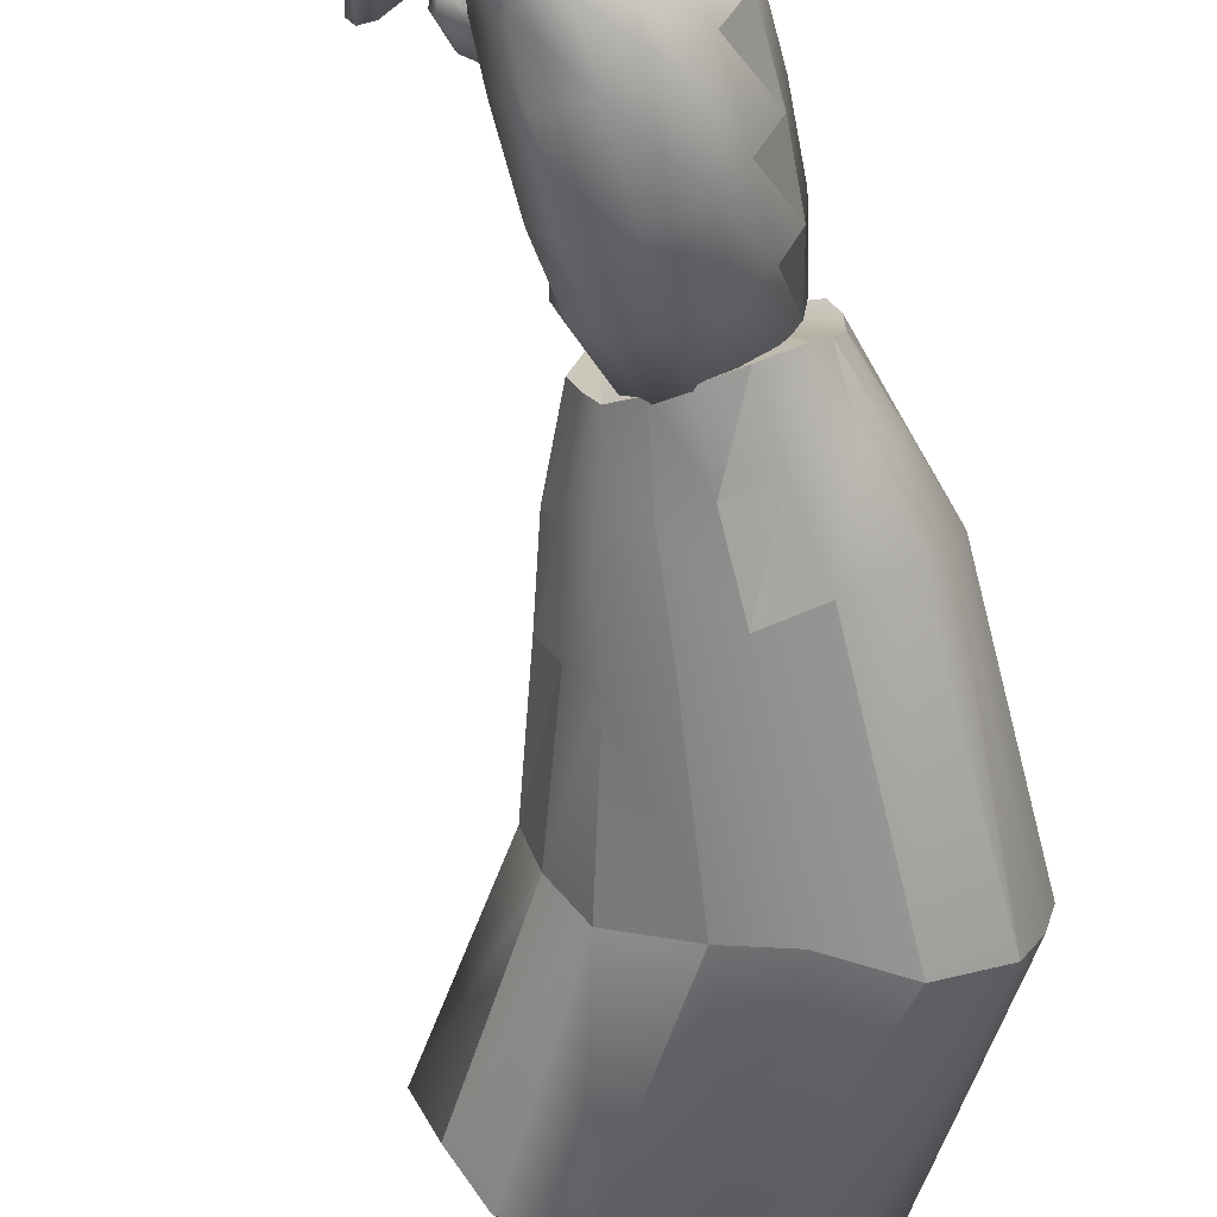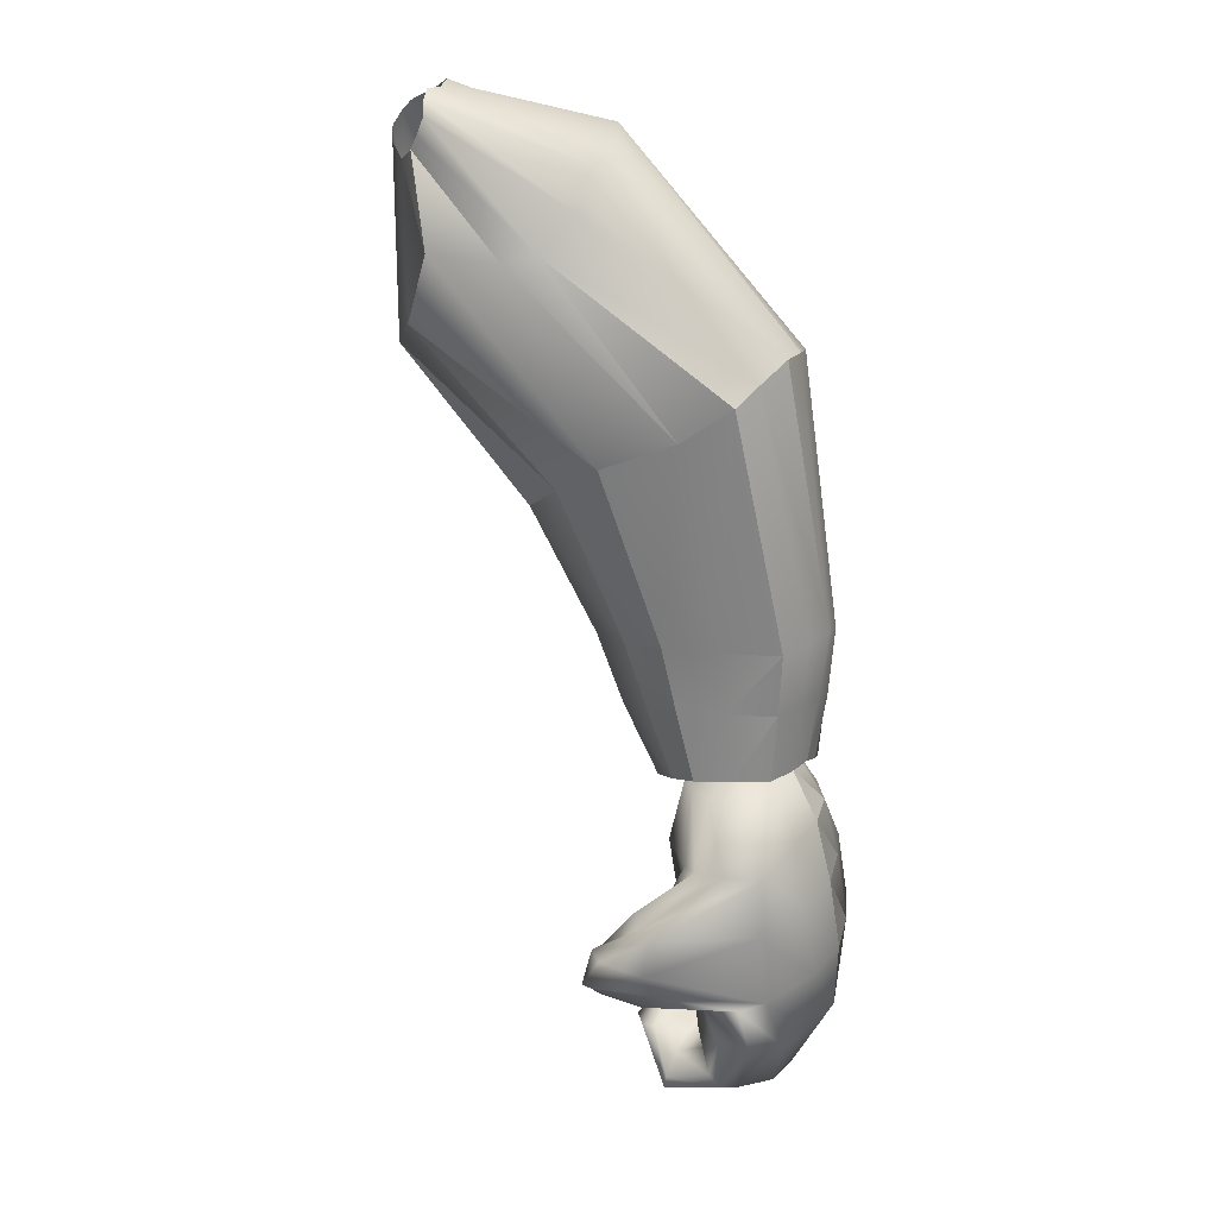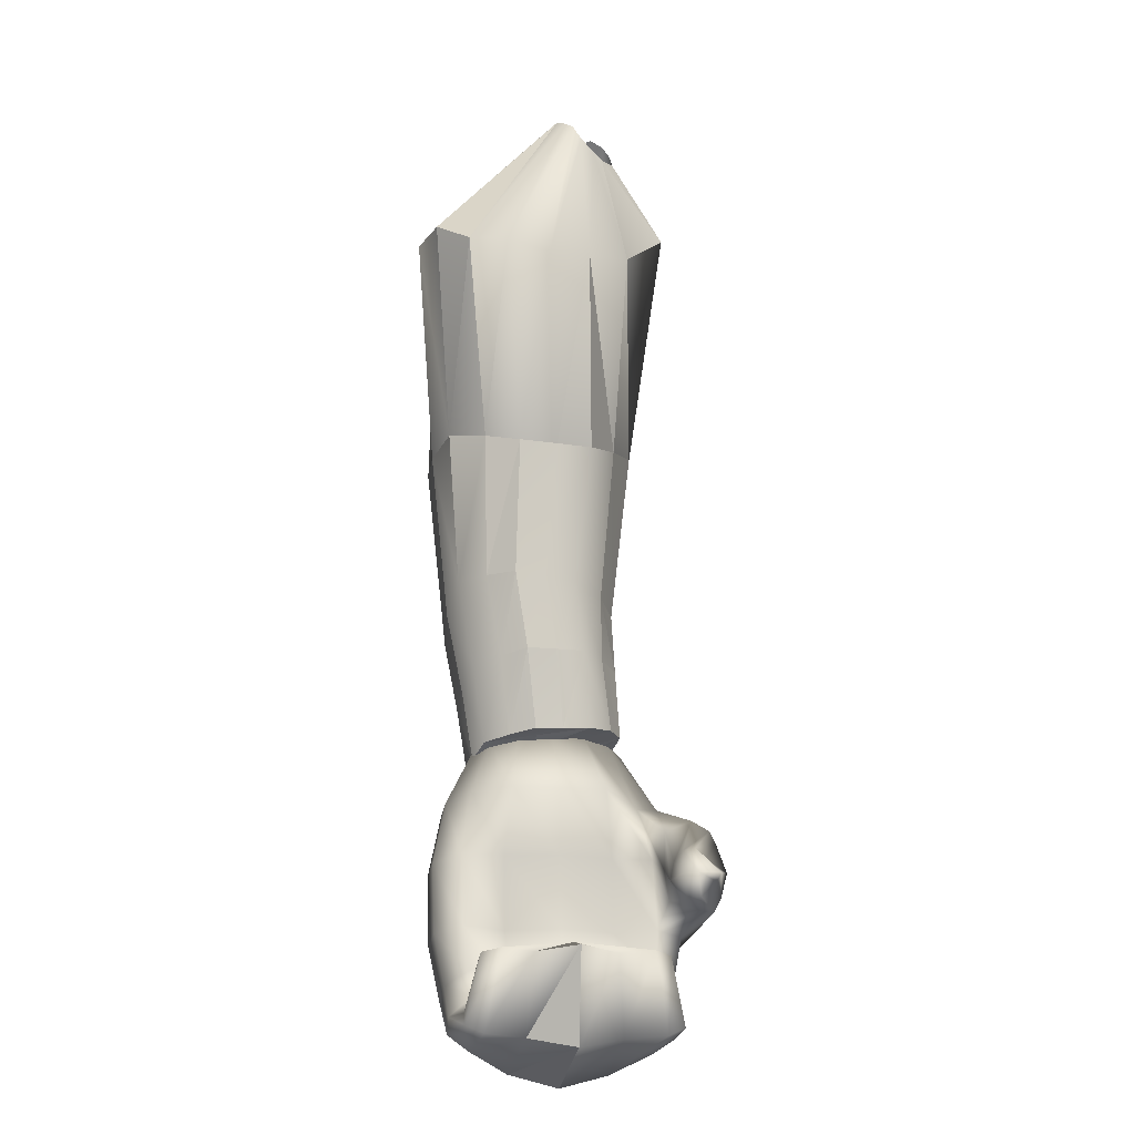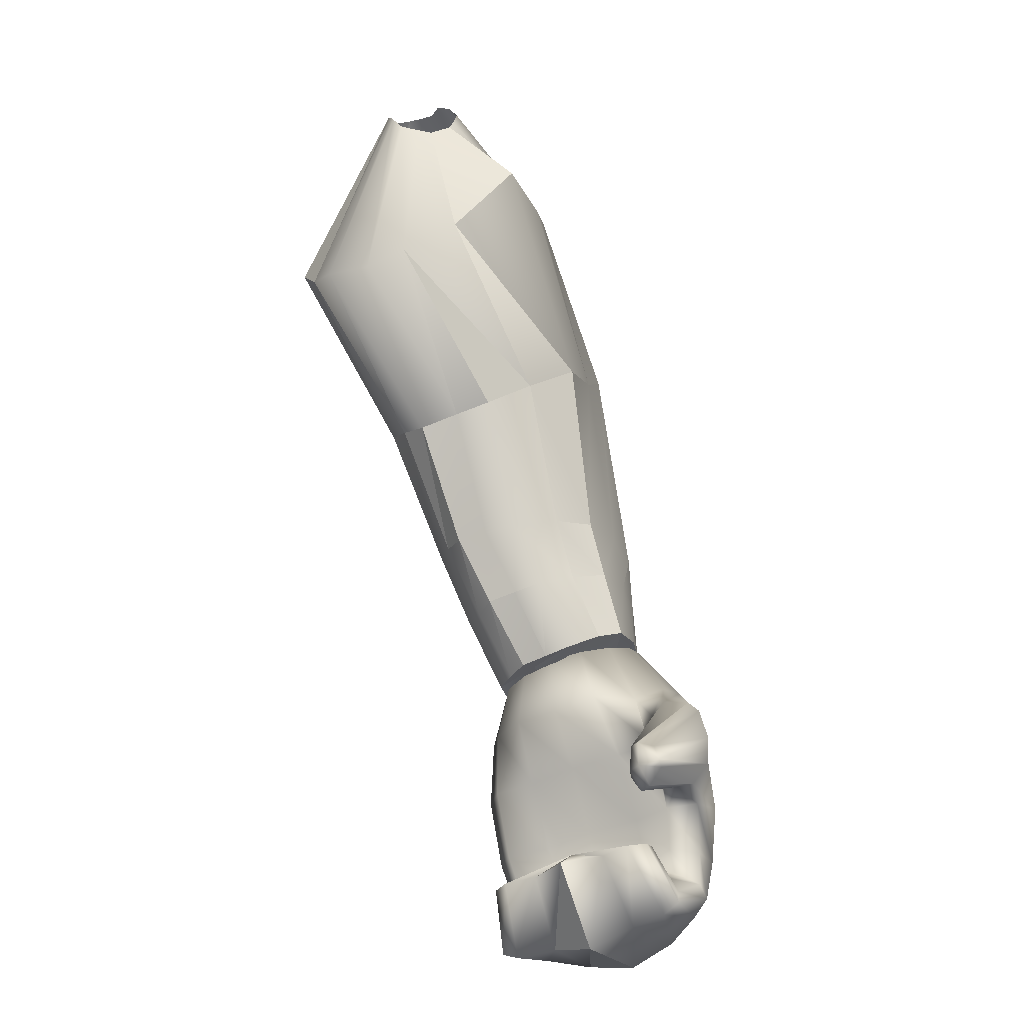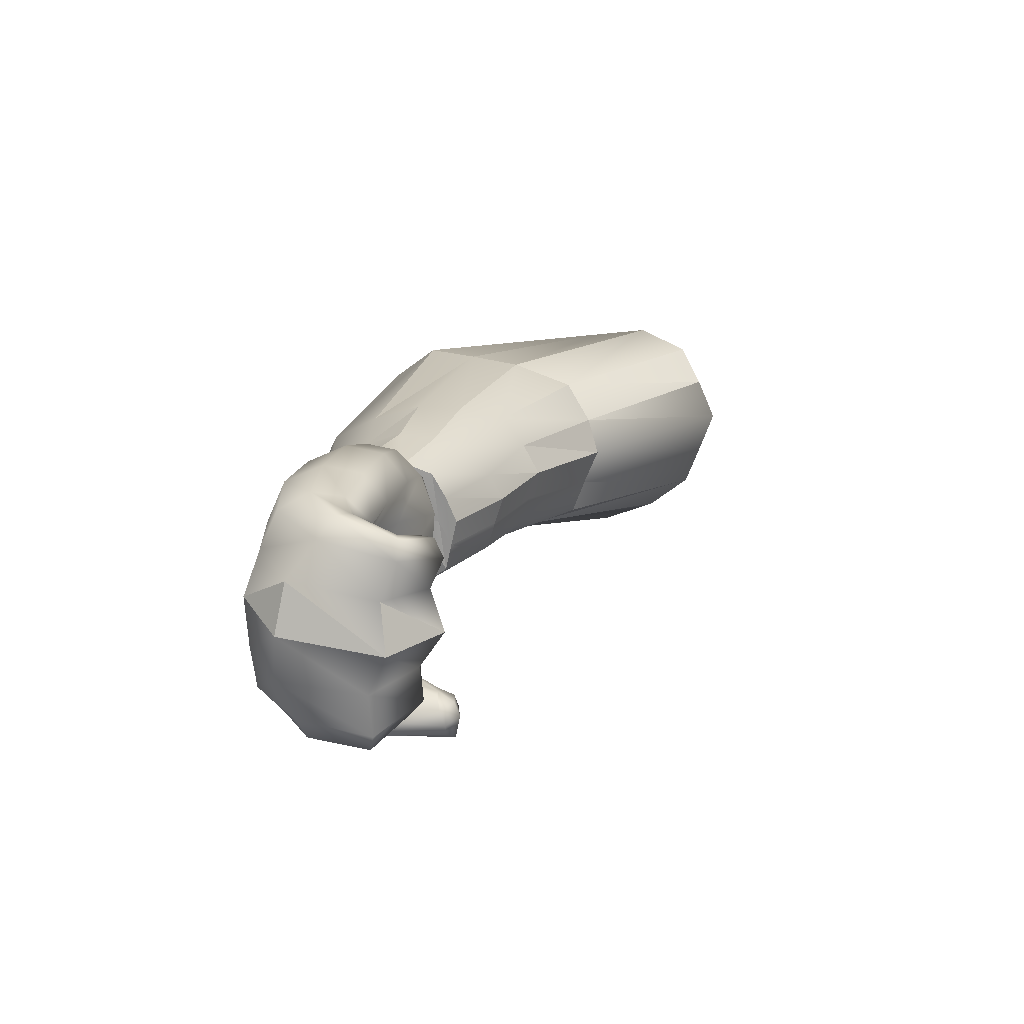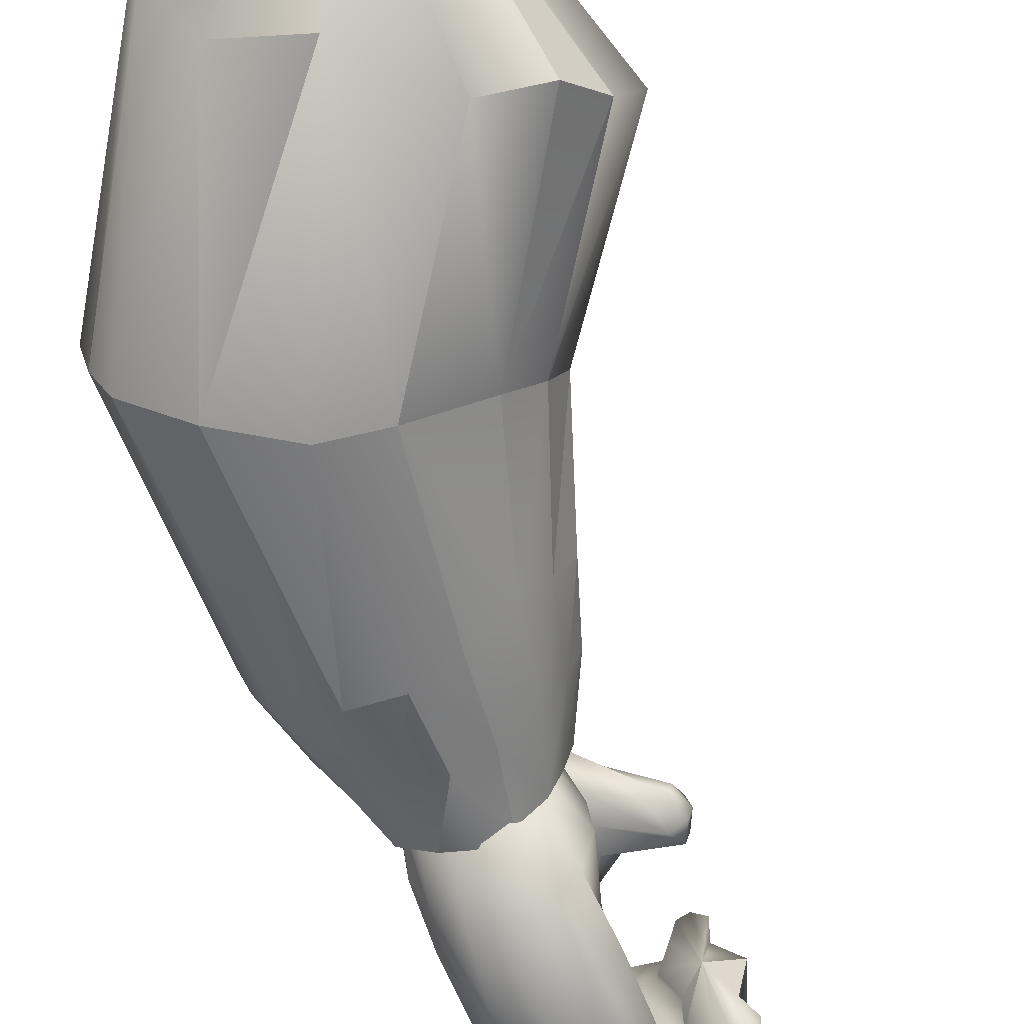
<metadata>
{"format":"obj","ext":"obj","renderer":"f3d","projection":"perspective","resolution":1024,"background":"white","views":[{"elev":-58.3,"azim":27.2,"up":"+Z"},{"elev":30.4,"azim":32.9,"up":"+Y"},{"elev":-42.0,"azim":-89.2,"up":"+Y"},{"elev":-33.2,"azim":-49.4,"up":"+Y"},{"elev":-76.2,"azim":-177.3,"up":"+Y"},{"elev":-64.7,"azim":-146.1,"up":"+Z"}]}
</metadata>
<code>
g default
v 0.9323 4.679 -0.1357
v 0.9221 4.201 -0.4622
v 0.8795 4.103 -0.3682
v 1.486 4.652 -0.178
v 1.432 4.679 -0.2679
v 1.065 4.75 -0.07509
v 0.9669 4.587 -0.03329
v 0.9323 4.087 -0.04609
v 1.042 4.199 0.05711
v 1.054 4.751 -0.1107
v 1.048 4.271 -0.5222
v 0.9633 4.699 -0.1525
v 1.377 4.566 -0.4079
v 1.863 4.15 -0.4296
v 1.489 4.639 -0.06959
v 1.916 4.207 -0.242
v 1.483 4.548 -0.01229
v 1.435 4.464 0.07441
v 1.897 4.173 -0.1494
v 1.364 4.437 0.1117
v 1.183 4.443 0.1605
v 1.587 3.959 0.06161
v 1.438 3.842 0.01541
v 0.89 4.052 -0.1529
v 0.8413 4.052 -0.2626
v 1.235 3.692 -0.2367
v 1.314 3.79 -0.4345
v 1.192 4.483 -0.4821
v 1.474 3.859 -0.4937
v 1.889 3.437 -0.4256
v 2.014 3.468 -0.3655
v 2.014 3.277 -0.3367
v 2.052 3.502 -0.2944
v 2.07 3.532 -0.224
v 2.06 3.352 -0.2084
v 2.056 3.53 -0.149
v 2.026 3.525 -0.07459
v 2.05 3.357 -0.1355
v 1.879 3.511 -0.02039
v 1.734 3.489 0.004106
v 1.783 3.33 0.01271
v 1.607 3.453 -0.02499
v 1.483 3.404 -0.09269
v 1.675 3.287 -0.02309
v 1.452 3.395 -0.1713
v 1.421 3.387 -0.2499
v 1.525 3.211 -0.2192
v 1.46 3.408 -0.3292
v 1.516 3.432 -0.408
v 1.605 3.227 -0.3688
v 1.64 3.419 -0.4447
v 1.762 3.414 -0.4569
v 1.711 3.212 -0.401
v 2.036 3.137 -0.249
v 2.047 3.169 -0.1876
v 1.945 3.16 -0.08209
v 0.9244 4.593 -0.06749
v 1.083 4.707 0.01631
v 1.064 4.66 0.01971
v 0.9953 4.582 -0.008694
v 1.046 4.624 0.02131
v 1.741 4.054 -0.5215
v 1.899 4.185 -0.3381
v 1.881 4.142 -0.06299
v 1.762 4.043 -0.01129
v 1.316 3.741 -0.04639
v 1.278 3.719 -0.1383
v 1.257 3.729 -0.3321
v 1.608 3.919 -0.516
v 1.907 3.243 -0.3868
v 2.014 3.1 -0.3106
v 1.938 3.07 -0.36
v 2.05 3.318 -0.2737
v 2.024 3.357 -0.06539
v 2.021 3.174 -0.05089
v 2.043 3.174 -0.1191
v 1.907 3.351 -0.01139
v 1.843 3.152 0.02341
v 1.94 3.17 -0.003294
v 1.577 3.24 -0.07129
v 1.692 3.071 -0.05749
v 1.767 3.117 -0.001594
v 1.552 3.226 -0.1439
v 1.654 3.044 -0.1991
v 1.673 3.057 -0.1283
v 1.559 3.21 -0.2902
v 1.714 3.043 -0.337
v 1.679 3.042 -0.2681
v 1.807 3.219 -0.4187
v 1.861 3.048 -0.3894
v 1.788 3.042 -0.3712
v 1.928 3.126 -0.1436
v 1.852 3.1 -0.183
v 1.776 3.059 -0.2235
v 0.921 4.658 -0.1137
v 1.055 4.754 -0.03979
v 0.9923 4.717 -0.1634
v 0.909 4.627 -0.09099
v 1.07 4.74 -0.004994
v 1.035 4.746 -0.1439
v 1.703 3.057 -0.1973
v 1.744 2.448 -0.1013
v 1.671 2.395 -0.08259
v 1.74 2.412 0.01041
v 1.734 2.416 0.09781
v 1.772 2.423 0.1377
v 1.805 2.427 0.1311
v 1.826 2.422 0.07941
v 1.859 2.422 -0.01329
v 1.819 2.405 -0.1121
v 1.819 2.404 -0.2198
v 1.755 2.39 -0.2927
v 1.715 2.387 -0.3329
v 1.683 2.383 -0.3262
v 1.662 2.383 -0.2743
v 1.7 2.394 -0.1961
v 2.163 2.46 -0.04879
v 2.083 2.267 -0.01829
v 2.066 2.222 -0.1437
v 2.165 2.446 -0.1824
v 2.152 2.466 0.06051
v 2.041 2.304 0.09311
v 2.089 2.47 0.1321
v 2.021 2.336 0.1532
v 2.007 2.47 0.148
v 1.986 2.367 0.1572
v 1.921 2.465 0.1051
v 1.946 2.404 0.1027
v 1.961 2.459 -0.009894
v 1.937 2.411 -0.002594
v 1.903 2.444 -0.1316
v 1.886 2.397 -0.1243
v 1.912 2.437 -0.2671
v 1.888 2.388 -0.2565
v 1.832 2.424 -0.3583
v 1.857 2.364 -0.3549
v 1.895 2.419 -0.4299
v 1.876 2.317 -0.4134
v 1.978 2.42 -0.4458
v 1.911 2.286 -0.4174
v 2.063 2.425 -0.4029
v 1.953 2.264 -0.3645
v 2.113 2.437 -0.306
v 2.034 2.245 -0.2722
v 2.167 2.632 -0.05419
v 2.163 2.625 -0.1976
v 2.117 2.629 0.109
v 2.07 2.621 0.1656
v 1.971 2.6 0.1736
v 1.91 2.584 0.1102
v 1.915 2.58 -0.001094
v 1.866 2.563 -0.135
v 1.862 2.556 -0.2783
v 1.803 2.538 -0.3815
v 1.859 2.547 -0.4575
v 1.959 2.568 -0.4787
v 2.062 2.592 -0.4361
v 2.114 2.608 -0.3315
v 2.127 2.819 -0.06279
v 2.123 2.812 -0.2061
v 2.09 2.819 0.1004
v 1.654 2.592 0.2077
v 1.691 2.543 0.215
v 1.693 2.586 0.2551
v 1.669 2.598 0.2659
v 1.667 2.593 0.1686
v 1.704 2.544 0.176
v 1.709 2.601 0.1393
v 1.71 2.585 0.1465
v 1.846 2.761 -0.003494
v 1.868 2.771 0.1016
v 1.803 2.746 -0.1388
v 1.792 2.737 -0.2807
v 1.76 2.725 -0.3896
v 1.818 2.734 -0.466
v 1.919 2.755 -0.4872
v 2.021 2.779 -0.4446
v 2.073 2.795 -0.34
v 2.078 2.985 -0.08539
v 2.073 2.978 -0.211
v 2.075 2.967 0.06241
v 1.659 2.664 0.2043
v 1.697 2.658 0.2302
v 1.669 2.665 0.173
v 1.708 2.657 0.1506
v 1.752 2.917 -0.01669
v 1.847 2.917 0.06371
v 1.721 2.898 -0.1361
v 1.705 2.896 -0.2603
v 1.737 2.898 -0.3686
v 1.799 2.908 -0.4381
v 1.879 2.925 -0.4551
v 1.962 2.944 -0.4162
v 2.031 2.963 -0.3291
v 2.01 3.128 -0.1099
v 2.002 3.118 -0.1996
v 1.99 3.131 -0.03389
v 1.946 3.127 0.01351
v 1.99 2.975 0.1179
v 1.885 3.118 0.02281
v 1.909 2.957 0.1183
v 1.821 3.104 -0.007694
v 1.766 3.089 -0.07209
v 1.73 3.075 -0.1575
v 1.721 3.066 -0.2472
v 1.741 3.063 -0.3232
v 1.786 3.067 -0.3706
v 1.846 3.076 -0.3799
v 1.911 3.09 -0.3494
v 1.966 3.105 -0.285
v 1.854 3.138 -0.179
v 1.888 2.661 0.2756
v 1.842 2.592 0.2522
v 1.82 2.585 0.215
v 1.854 2.634 0.1417
v 1.868 2.728 0.2939
v 1.825 2.711 0.1296
v 1.867 2.82 0.269
v 1.839 2.84 0.2521
v 1.787 2.837 0.2038
v 1.826 2.831 0.1362
v 1.855 2.24 0.01951
v 1.803 2.19 -0.09009
v 1.851 2.247 0.128
v 1.862 2.274 0.1704
v 1.866 2.309 0.1666
v 1.867 2.361 0.1215
v 1.877 2.398 0.01001
v 1.83 2.387 -0.1125
v 1.828 2.376 -0.244
v 1.779 2.321 -0.3361
v 1.763 2.262 -0.368
v 1.759 2.227 -0.3642
v 1.765 2.208 -0.3167
v 1.809 2.219 -0.2181
g brazoizq_Mesh
f 1 2 3
f 4 5 6
f 7 8 9
f 6 5 10
f 11 2 12
f 13 5 14
f 4 15 16
f 17 18 19
f 20 21 22
f 9 8 23
f 24 25 26
f 3 2 27
f 11 28 29
f 30 31 32
f 33 34 35
f 36 37 38
f 39 40 41
f 42 43 44
f 45 46 47
f 48 49 50
f 51 52 53
f 54 55 56
f 24 8 57
f 58 18 17
f 59 18 58
f 60 21 61
f 20 18 59
f 10 5 13
f 62 31 30
f 63 34 33
f 64 37 36
f 65 40 39
f 66 43 42
f 67 46 45
f 68 49 48
f 69 52 51
f 70 71 72
f 73 55 54
f 74 75 76
f 77 78 79
f 80 81 82
f 83 84 85
f 86 87 88
f 89 90 91
f 76 75 79
f 92 78 93
f 85 84 88
f 91 90 94
f 93 78 82
f 3 25 95
f 1 3 95
f 96 15 4
f 4 6 96
f 9 21 60
f 7 9 60
f 12 2 1
f 97 28 11
f 11 12 97
f 14 31 62
f 62 28 13
f 13 14 62
f 16 34 63
f 63 5 4
f 4 16 63
f 19 34 16
f 16 15 17
f 17 19 16
f 22 40 65
f 65 18 20
f 20 22 65
f 23 40 22
f 22 21 9
f 9 23 22
f 26 46 67
f 67 8 24
f 24 26 67
f 27 49 68
f 68 25 3
f 3 27 68
f 29 49 27
f 27 2 11
f 11 29 27
f 32 71 70
f 70 52 30
f 30 32 70
f 35 55 73
f 73 31 33
f 33 35 73
f 38 55 35
f 35 34 36
f 36 38 35
f 41 78 77
f 77 37 39
f 39 41 77
f 44 78 41
f 41 40 42
f 42 44 41
f 47 84 83
f 83 43 45
f 45 47 83
f 50 87 86
f 86 46 48
f 48 50 86
f 53 87 50
f 50 49 51
f 51 53 50
f 56 78 92
f 92 71 54
f 54 56 92
f 98 25 24
f 24 57 98
f 95 25 98
f 99 15 96
f 17 15 99
f 58 17 99
f 57 8 7
f 61 21 20
f 20 59 61
f 100 28 97
f 13 28 100
f 10 13 100
f 30 52 69
f 69 28 62
f 62 30 69
f 33 31 14
f 14 5 63
f 63 33 14
f 36 34 19
f 19 18 64
f 64 36 19
f 39 37 64
f 64 18 65
f 65 39 64
f 42 40 23
f 23 8 66
f 66 42 23
f 45 43 66
f 66 8 67
f 67 45 66
f 48 46 26
f 26 25 68
f 68 48 26
f 51 49 29
f 29 28 69
f 69 51 29
f 72 90 89
f 89 52 70
f 70 72 89
f 54 71 32
f 32 31 73
f 73 54 32
f 76 55 38
f 38 37 74
f 74 76 38
f 79 75 74
f 74 37 77
f 77 79 74
f 82 78 44
f 44 43 80
f 80 82 44
f 85 81 80
f 80 43 83
f 83 85 80
f 88 84 47
f 47 46 86
f 86 88 47
f 91 87 53
f 53 52 89
f 89 91 53
f 79 78 56
f 56 55 76
f 76 79 56
f 93 90 72
f 72 71 92
f 92 93 72
f 88 87 101
f 101 81 85
f 85 88 101
f 94 81 101
f 101 87 91
f 91 94 101
f 82 81 94
f 94 90 93
f 93 82 94
f 102 103 104
f 102 104 105
f 102 105 106
f 102 106 107
f 102 107 108
f 102 108 109
f 102 109 110
f 102 110 111
f 102 111 112
f 102 112 113
f 102 113 114
f 102 114 115
f 102 115 116
f 102 116 103
f 117 118 119 120
f 121 122 118 117
f 123 124 122 121
f 125 126 124 123
f 127 128 126 125
f 129 130 128 127
f 131 132 130 129
f 133 134 132 131
f 135 136 134 133
f 137 138 136 135
f 139 140 138 137
f 141 142 140 139
f 143 144 142 141
f 144 143 120
f 144 120 119
f 145 117 120 146
f 147 121 117 145
f 148 123 121 147
f 149 125 123 148
f 150 127 125 149
f 151 129 127 150
f 152 131 129 151
f 153 133 131 152
f 154 135 133 153
f 155 137 135 154
f 156 139 137 155
f 157 141 139 156
f 158 143 141 157
f 143 158 146
f 143 146 120
f 159 145 146 160
f 161 147 145 159
f 162 163 164 165
f 166 167 163 162
f 168 169 167 166
f 170 151 150 171
f 172 152 151 170
f 173 153 152 172
f 174 154 153 173
f 175 155 154 174
f 176 156 155 175
f 177 157 156 176
f 178 158 157 177
f 158 178 160
f 158 160 146
f 179 159 160 180
f 181 161 159 179
f 182 162 165 183
f 184 166 162 182
f 185 168 166 184
f 186 170 171 187
f 188 172 170 186
f 189 173 172 188
f 190 174 173 189
f 191 175 174 190
f 192 176 175 191
f 193 177 176 192
f 194 178 177 193
f 178 194 180
f 178 180 160
f 195 179 180 196
f 197 181 179 195
f 198 199 181 197
f 200 201 199 198
f 202 187 201 200
f 203 186 187 202
f 204 188 186 203
f 205 189 188 204
f 206 190 189 205
f 207 191 190 206
f 208 192 191 207
f 209 193 192 208
f 210 194 193 209
f 194 210 196
f 194 196 180
f 211 195 196
f 211 197 195
f 211 198 197
f 211 200 198
f 211 202 200
f 211 203 202
f 211 204 203
f 211 205 204
f 211 206 205
f 211 207 206
f 211 208 207
f 211 209 208
f 211 210 209
f 211 196 210
f 212 213 148 147
f 213 214 149 148
f 214 215 150 149
f 216 212 147 161
f 215 217 171 150
f 218 216 161 181
f 219 218 181 199
f 220 219 199 201
f 221 220 201 187
f 217 221 187 171
f 165 164 212 216
f 164 163 213 212
f 163 167 214 213
f 169 168 217 215
f 167 169 215 214
f 183 165 216 218
f 182 183 218 219
f 184 182 219 220
f 185 184 220 221
f 168 185 221 217
f 222 223 119 118
f 224 222 118 122
f 225 224 122 124
f 226 225 124 126
f 227 226 126 128
f 228 227 128 130
f 229 228 130 132
f 230 229 132 134
f 231 230 134 136
f 232 231 136 138
f 233 232 138 140
f 234 233 140 142
f 235 234 142 144
f 144 119 223
f 223 235 144
f 104 103 223 222
f 105 104 222 224
f 106 105 224 225
f 107 106 225 226
f 108 107 226 227
f 109 108 227 228
f 110 109 228 229
f 111 110 229 230
f 112 111 230 231
f 113 112 231 232
f 114 113 232 233
f 115 114 233 234
f 116 115 234 235
f 235 223 103
f 103 116 235

</code>
